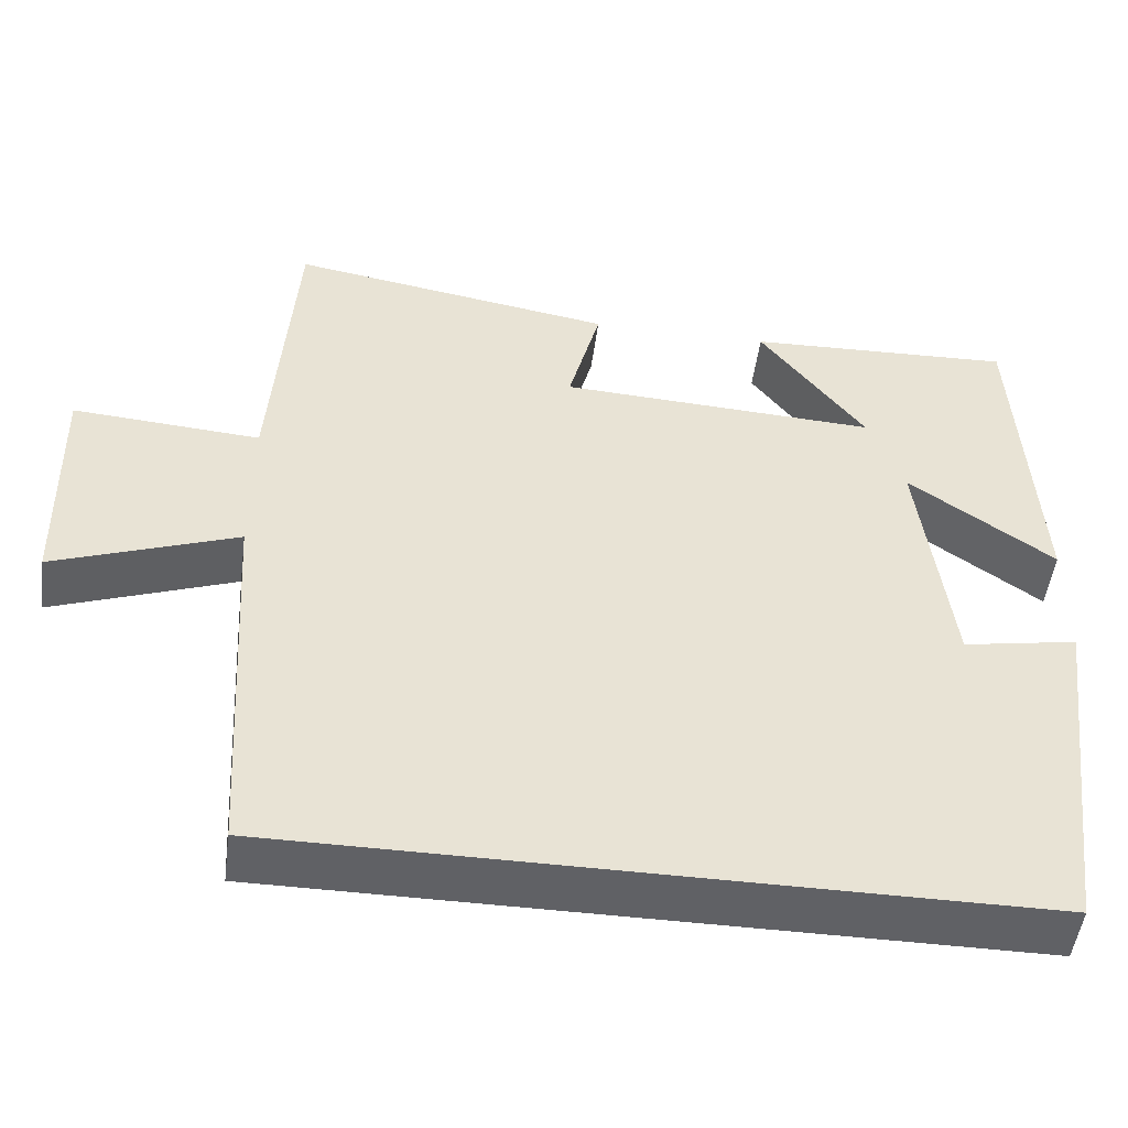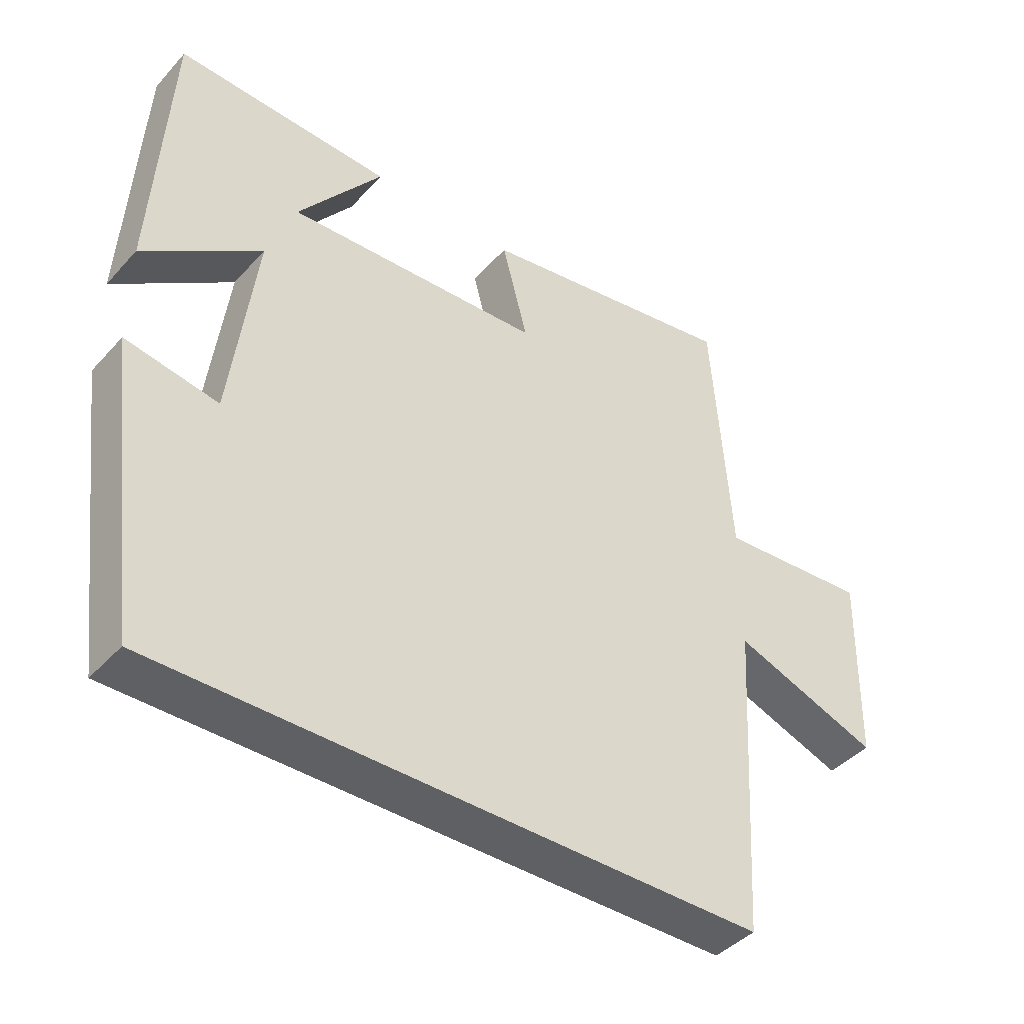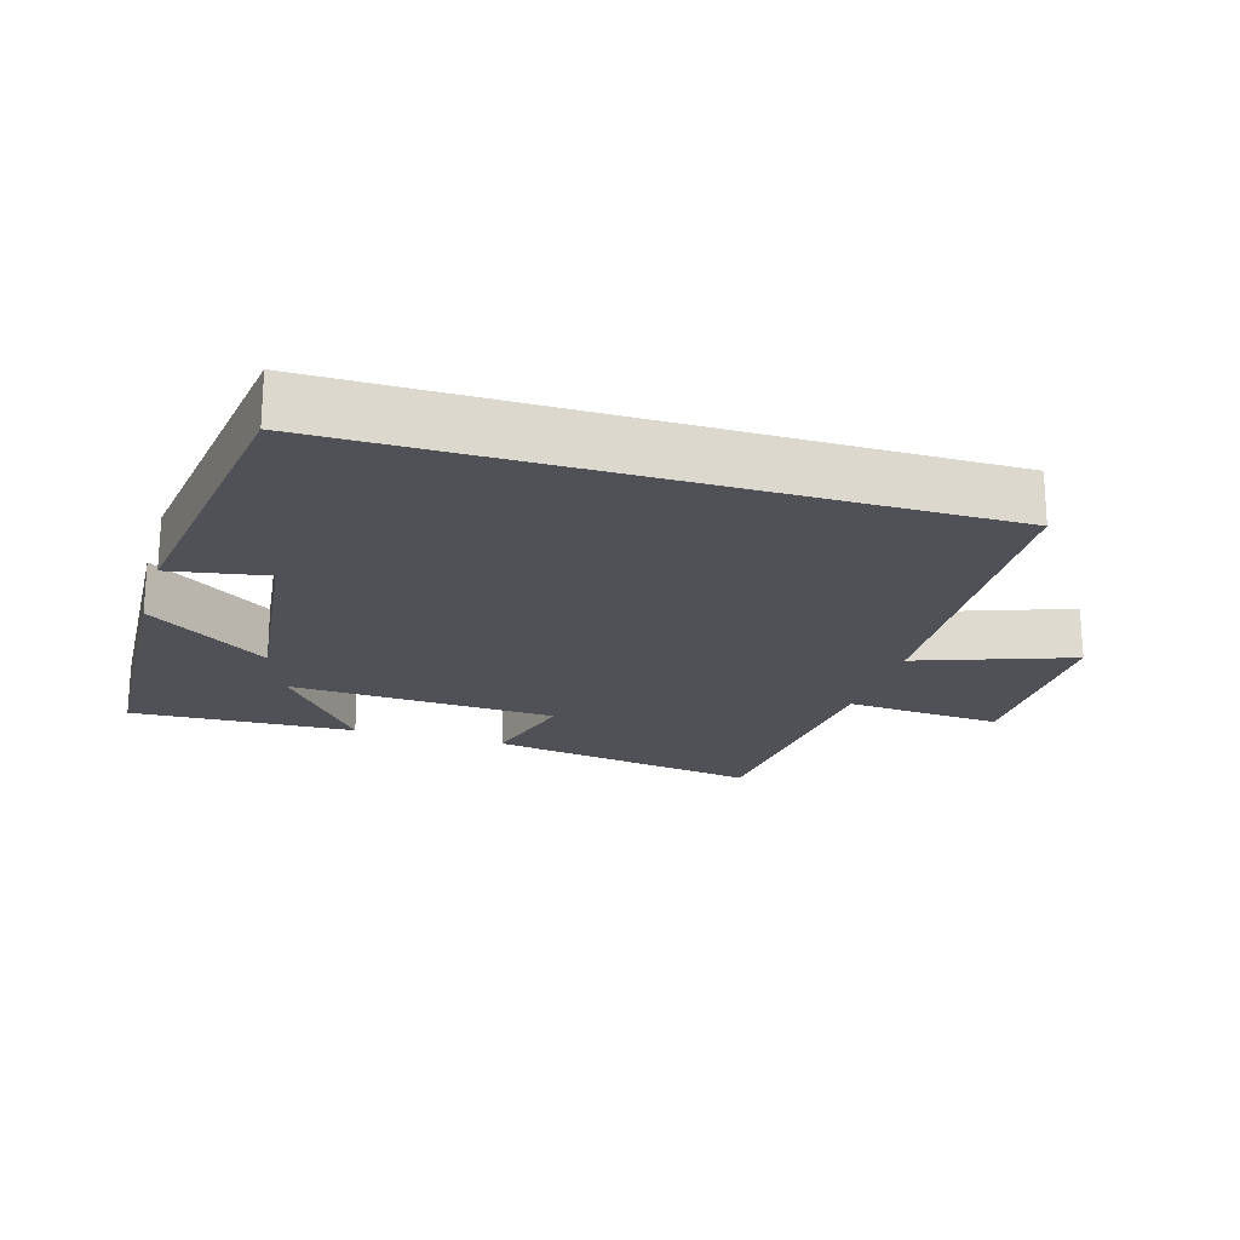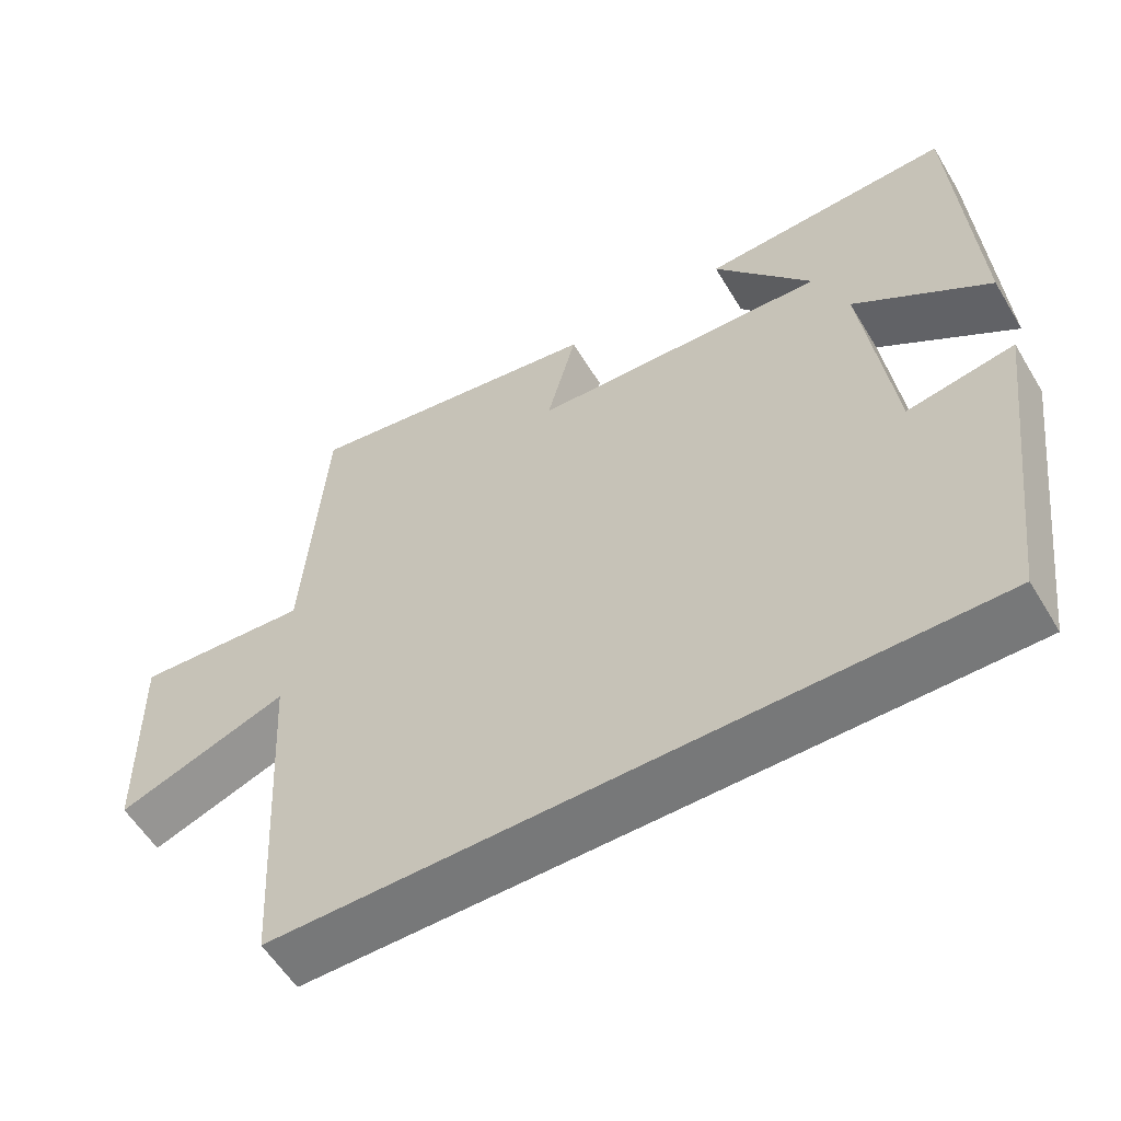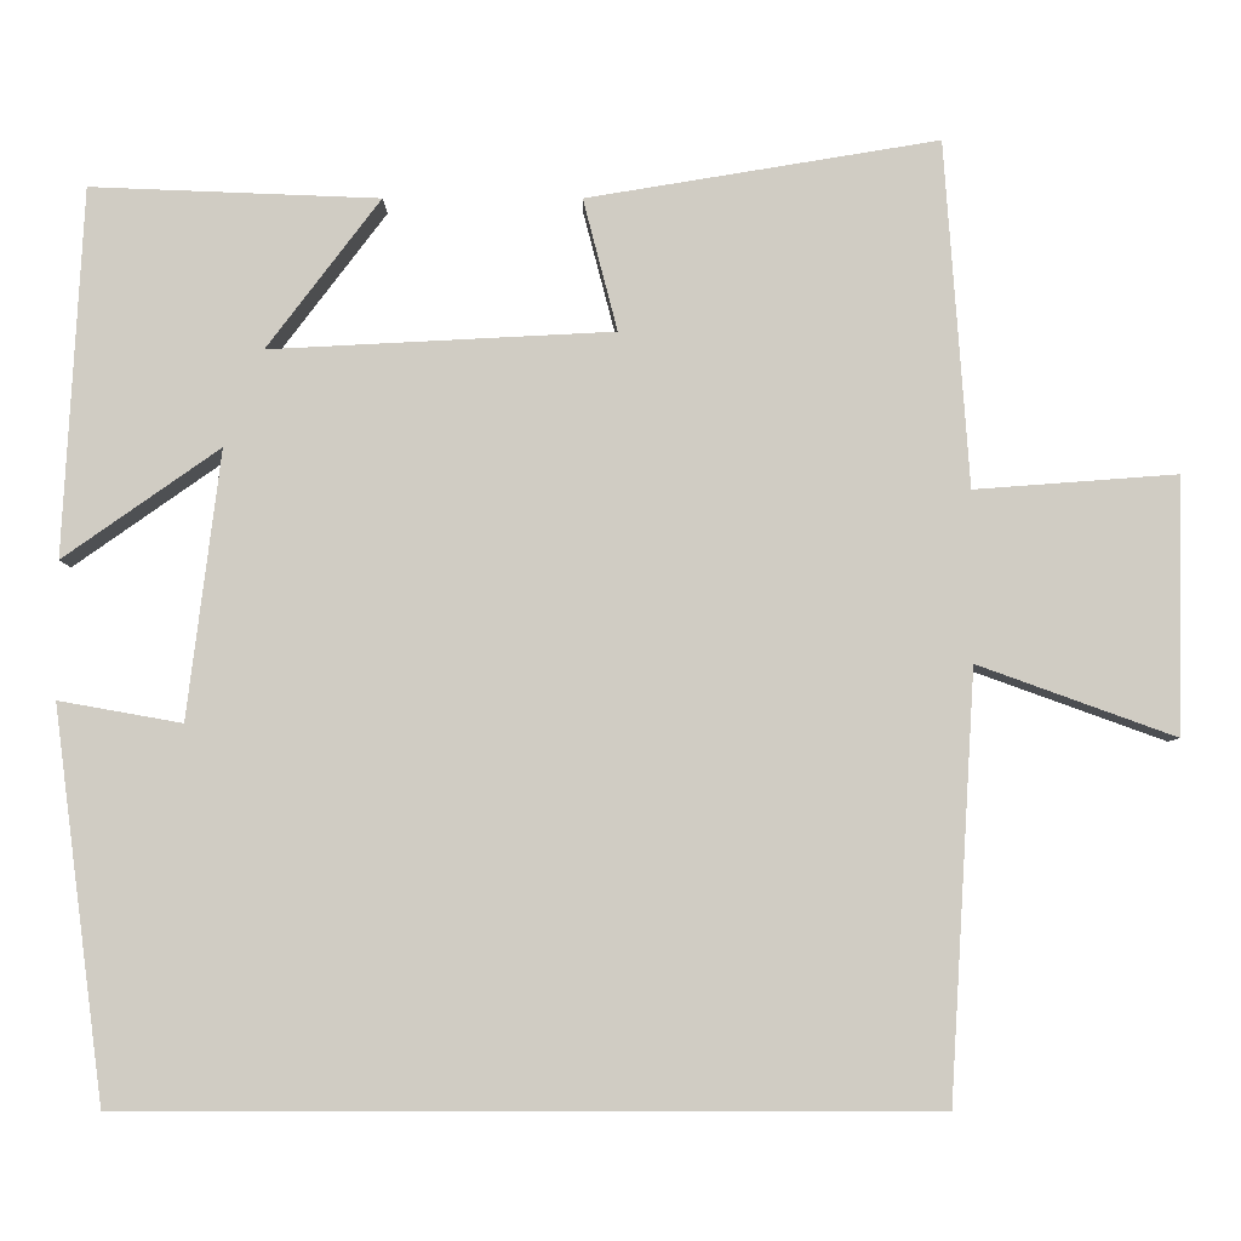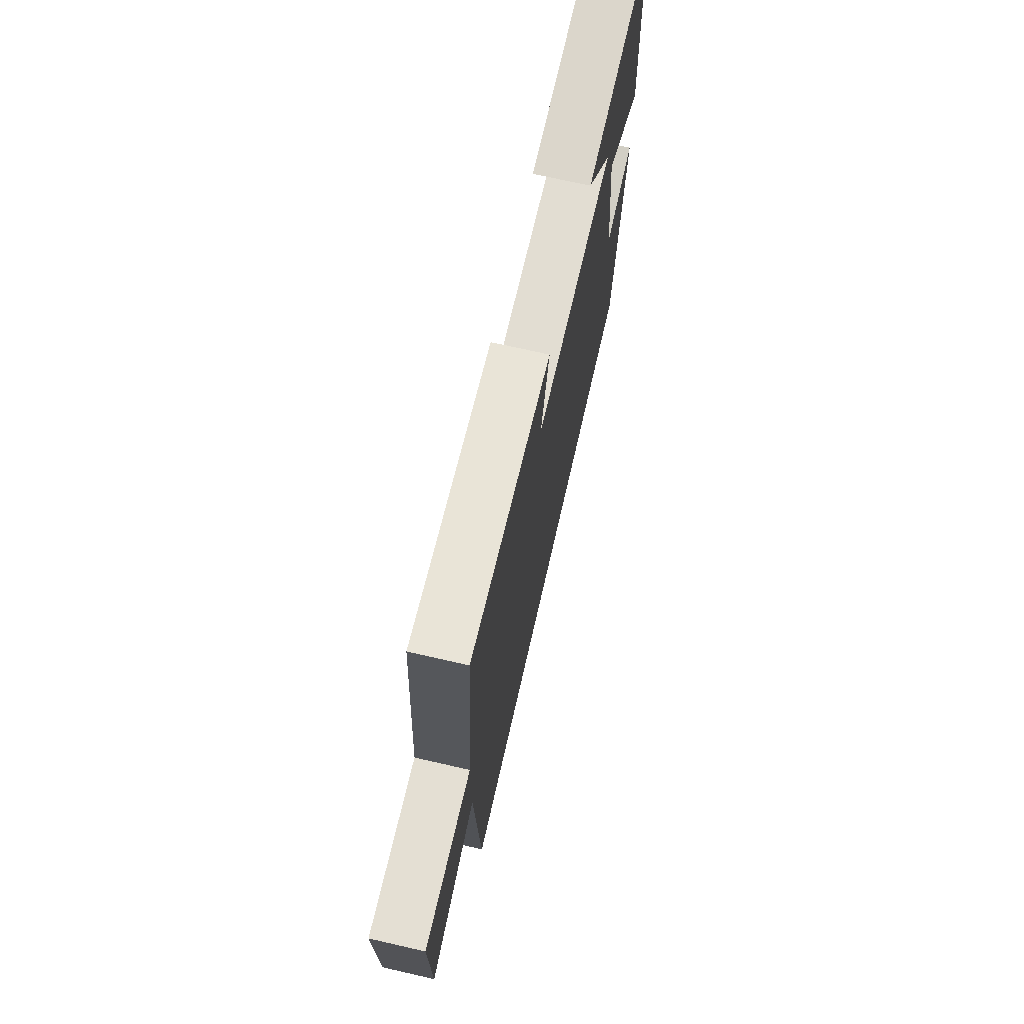
<metadata>
{"format":"obj","ext":"obj","renderer":"f3d","projection":"perspective","resolution":1024,"background":"white","views":[{"elev":-49.9,"azim":-7.5,"up":"+Z"},{"elev":-42.3,"azim":141.8,"up":"+Z"},{"elev":-20.4,"azim":163.1,"up":"+Y"},{"elev":-57.4,"azim":30.9,"up":"+Z"},{"elev":-5.7,"azim":180.0,"up":"+Z"},{"elev":71.2,"azim":-77.1,"up":"+Z"}]}
</metadata>
<code>
v -0.471 0.07 -0.5
v -0.5 0.07 -0.018
v -0.724 0.07 -0.099
v -0.73 0.07 0.191
v -0.5 0.07 0.174
v -0.472 0.07 0.566
v -0.073 0.07 0.5
v -0.112 0.07 0.35
v 0.278 0.07 0.33
v 0.149 0.07 0.5
v 0.477 0.07 0.513
v 0.5 0.07 0.096
v 0.322 0.07 0.221
v 0.36 0.07 -0.083
v 0.5 0.07 -0.058
v 0.443 0.07 -0.5
v -0.471 0 -0.5
v -0.5 0 -0.018
v -0.724 0 -0.099
v -0.73 0 0.191
v -0.5 0 0.174
v -0.472 0 0.566
v -0.073 0 0.5
v -0.112 0 0.35
v 0.278 0 0.33
v 0.149 0 0.5
v 0.477 0 0.513
v 0.5 0 0.096
v 0.322 0 0.221
v 0.36 0 -0.083
v 0.5 0 -0.058
v 0.443 0 -0.5
f 14 15 16 1
f 13 14 1 2
f 11 12 13
f 9 10 11
f 9 11 13
f 8 9 13 2
f 5 6 7 8
f 2 3 4 5
f 2 5 8
f 17 32 31 30
f 18 17 30 29
f 29 28 27
f 27 26 25
f 29 27 25
f 18 29 25 24
f 24 23 22 21
f 21 20 19 18
f 24 21 18
f 1 17 18 2
f 2 18 19 3
f 3 19 20 4
f 4 20 21 5
f 5 21 22 6
f 6 22 23 7
f 7 23 24 8
f 8 24 25 9
f 9 25 26 10
f 10 26 27 11
f 11 27 28 12
f 12 28 29 13
f 13 29 30 14
f 14 30 31 15
f 15 31 32 16
f 16 32 17 1

</code>
